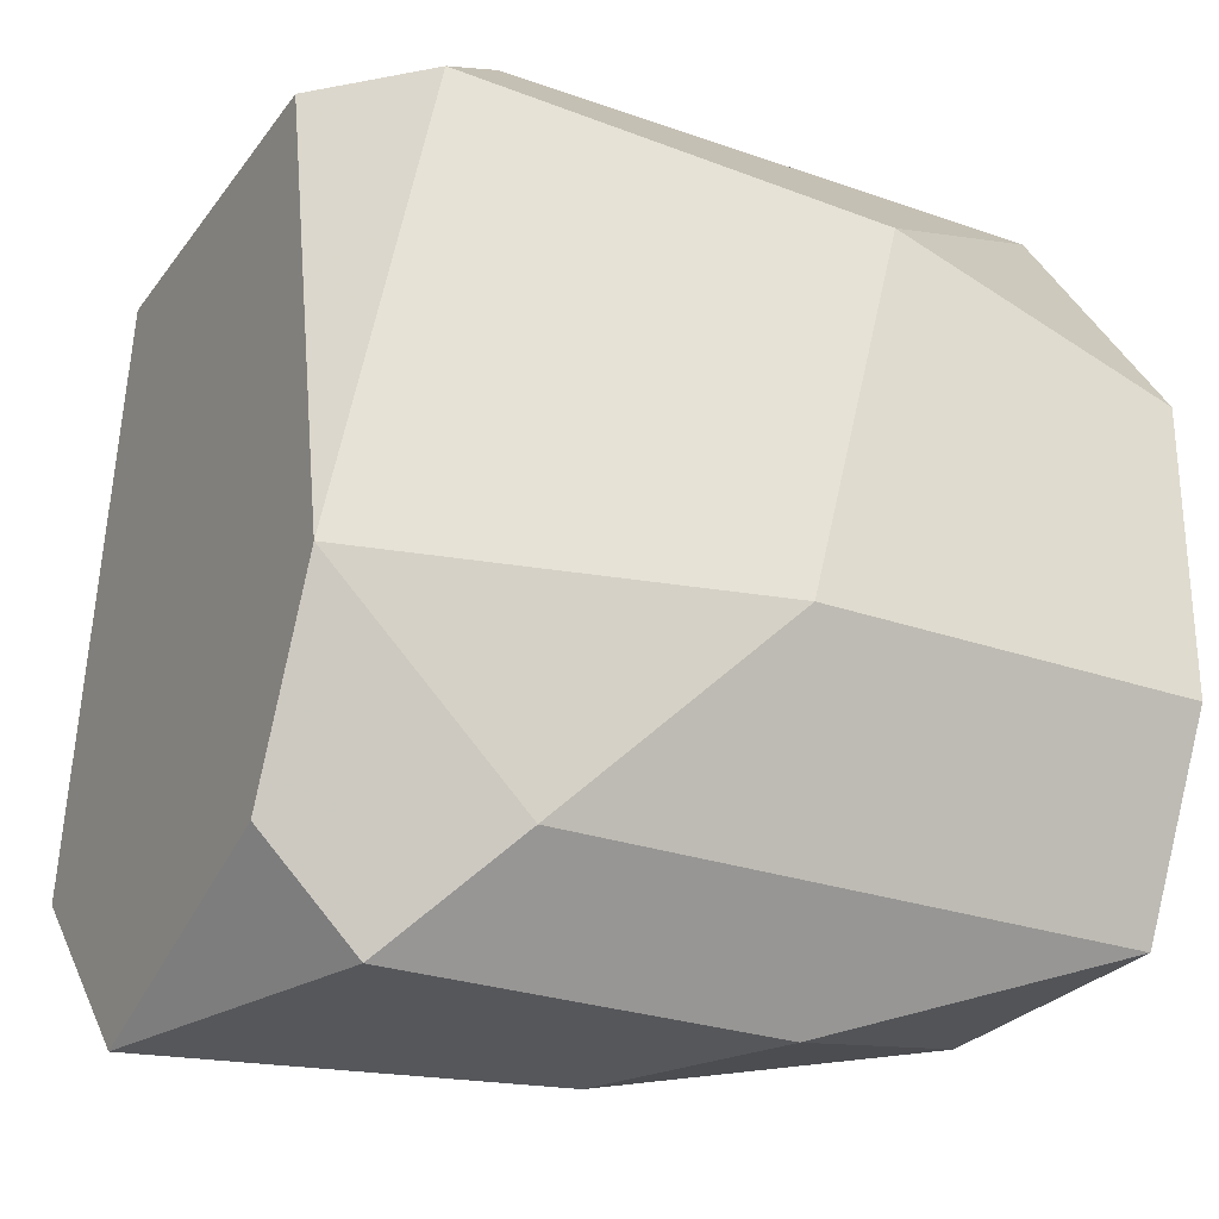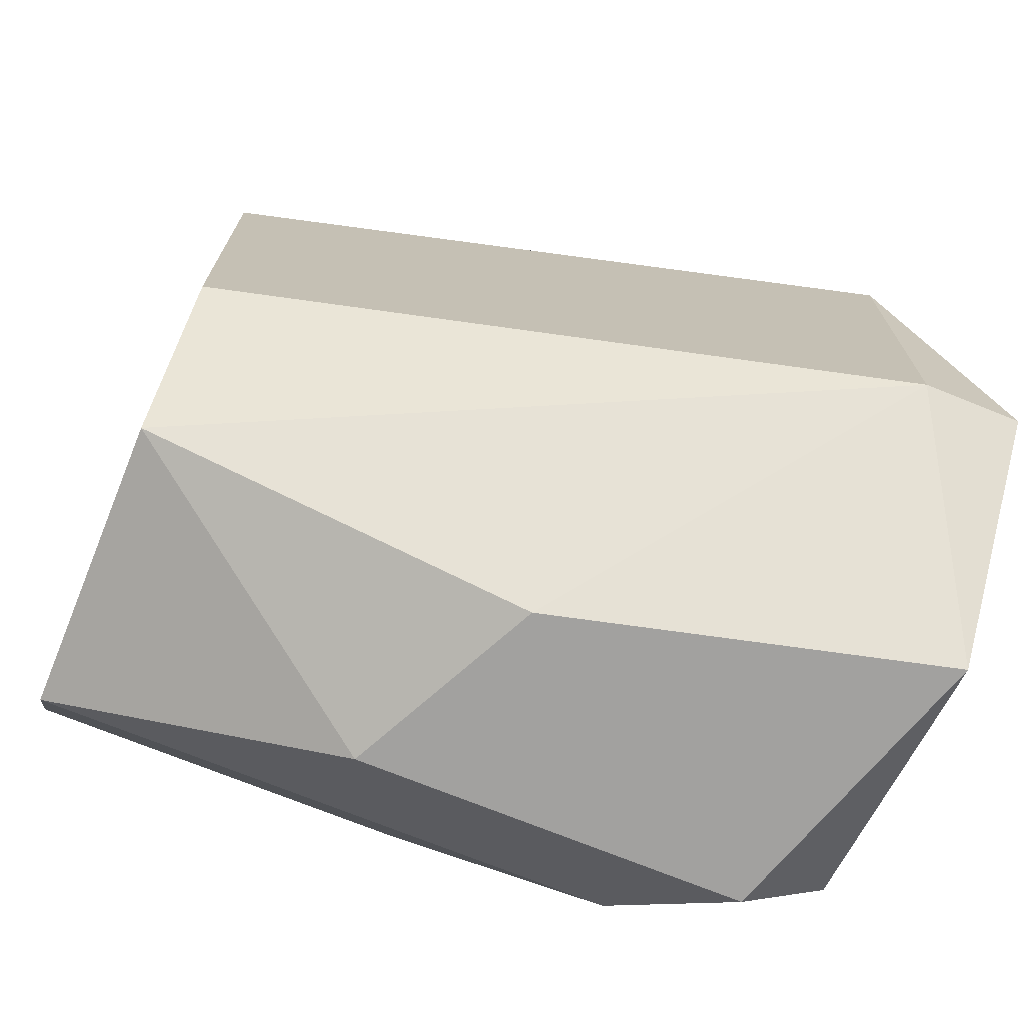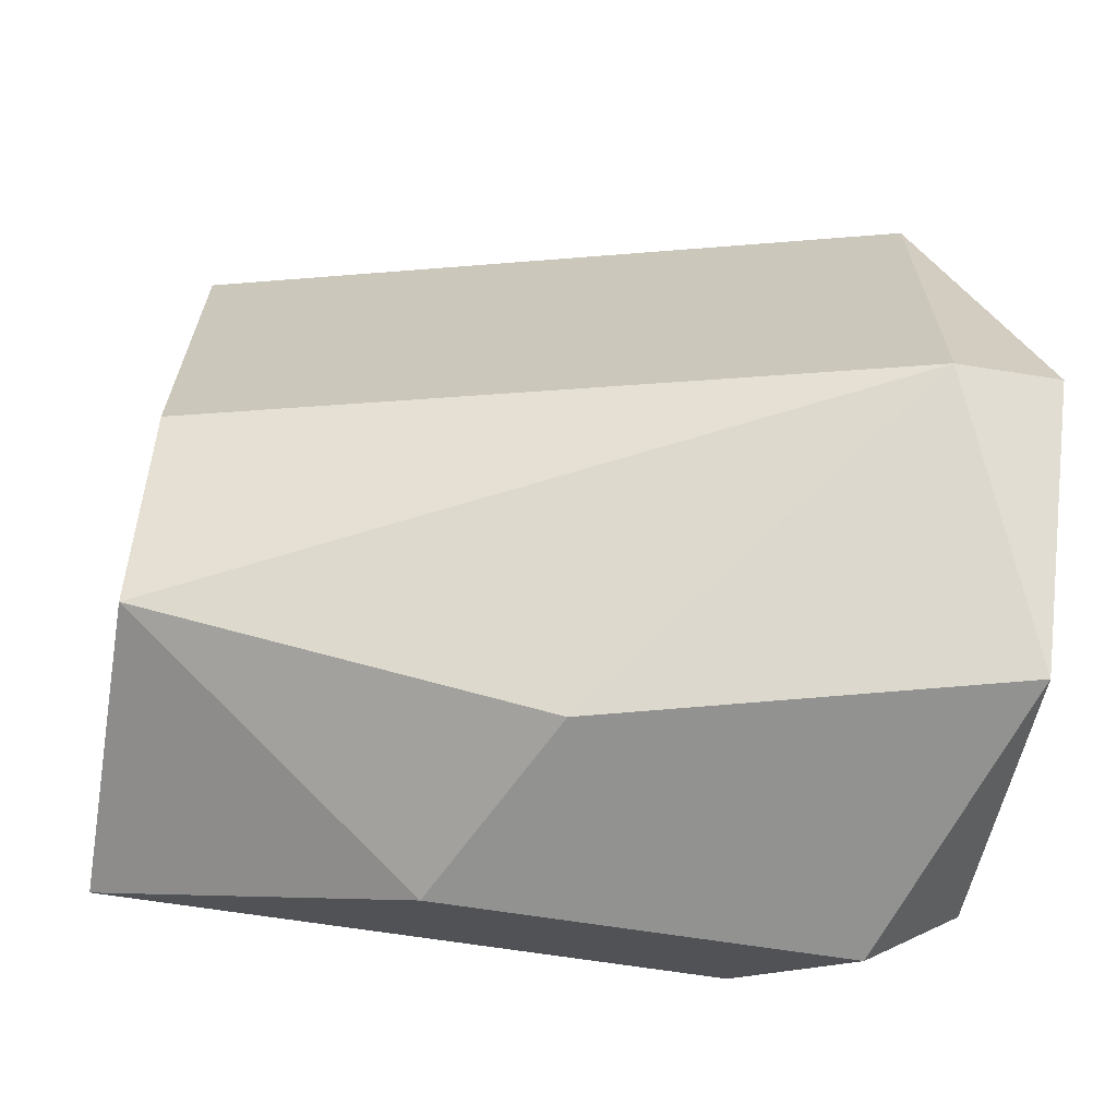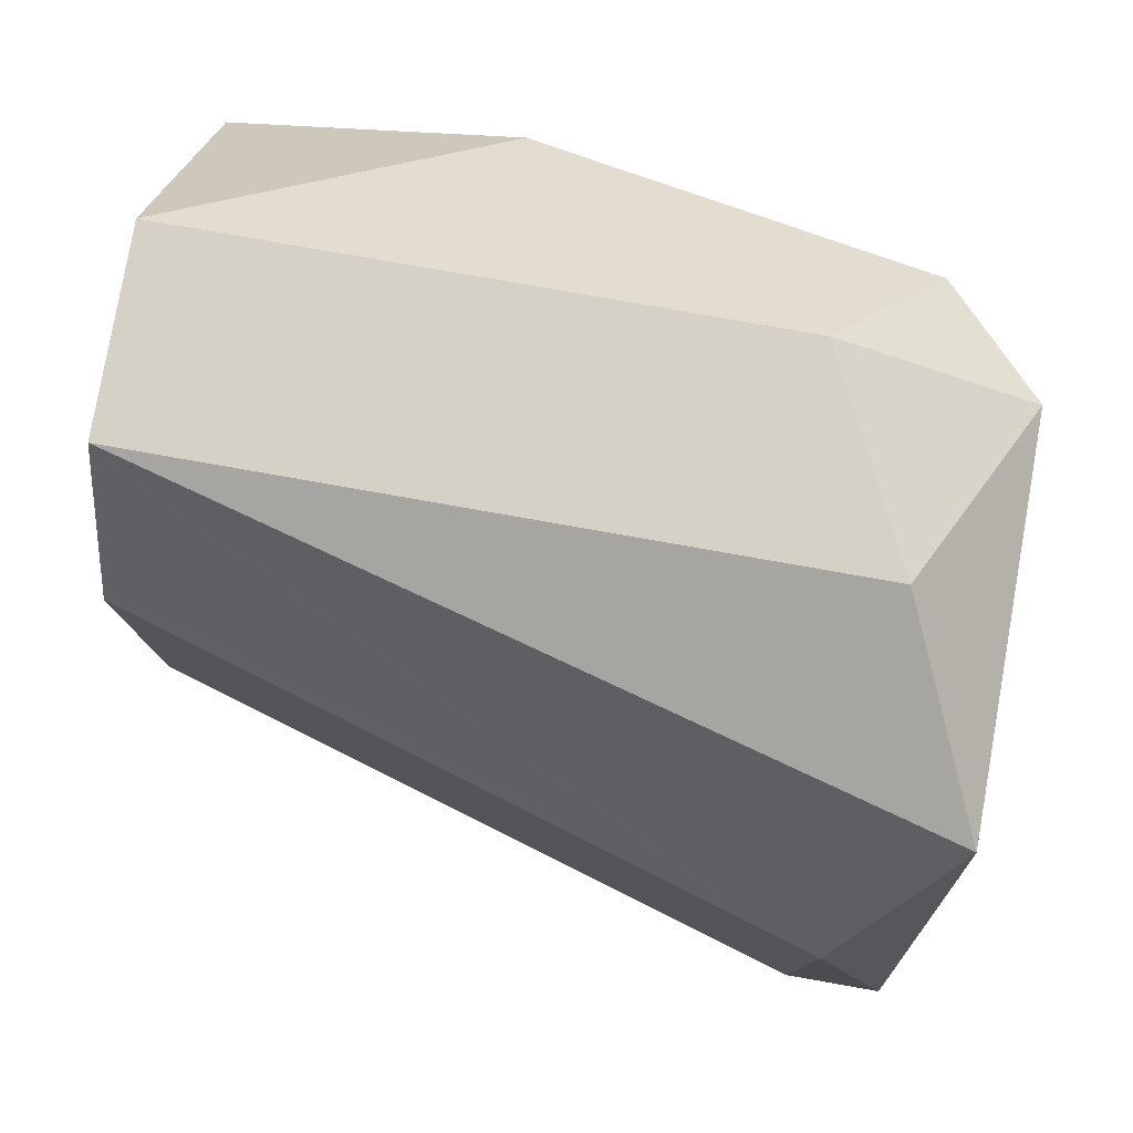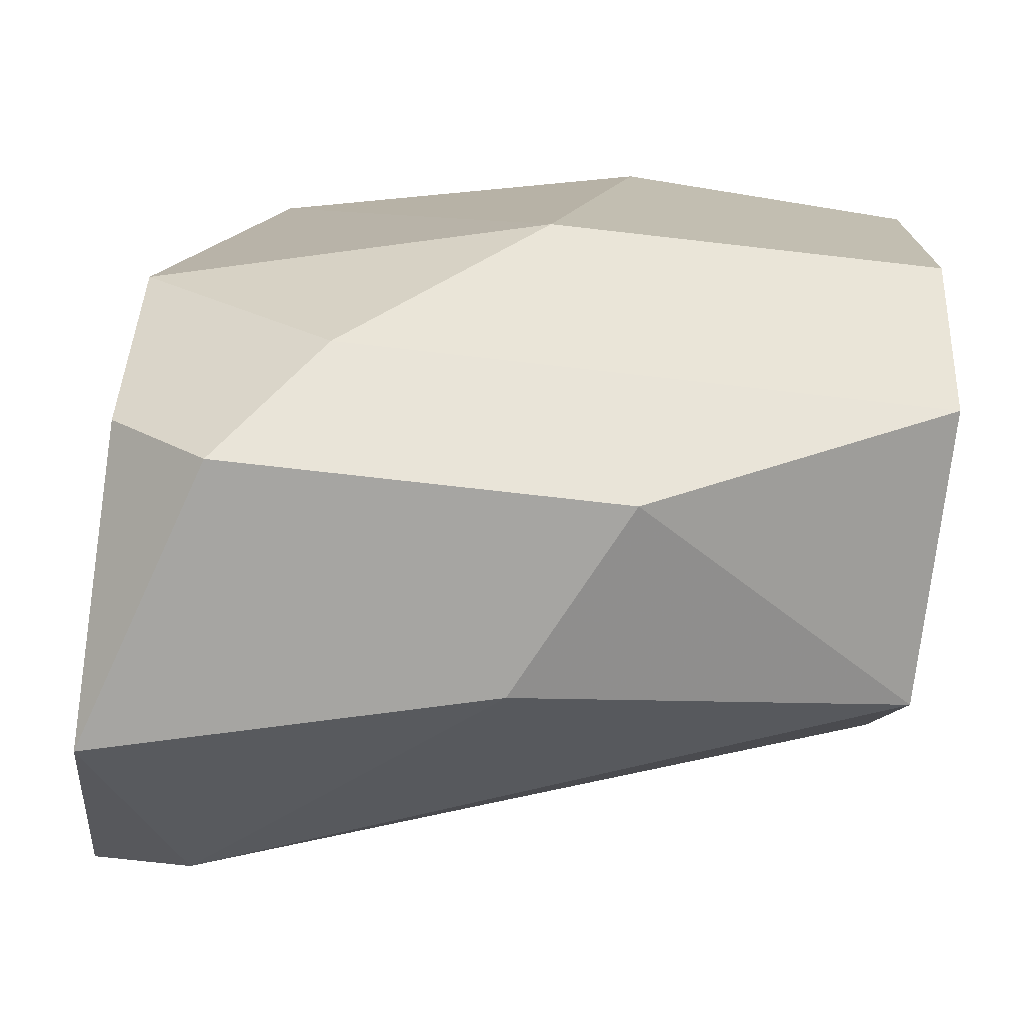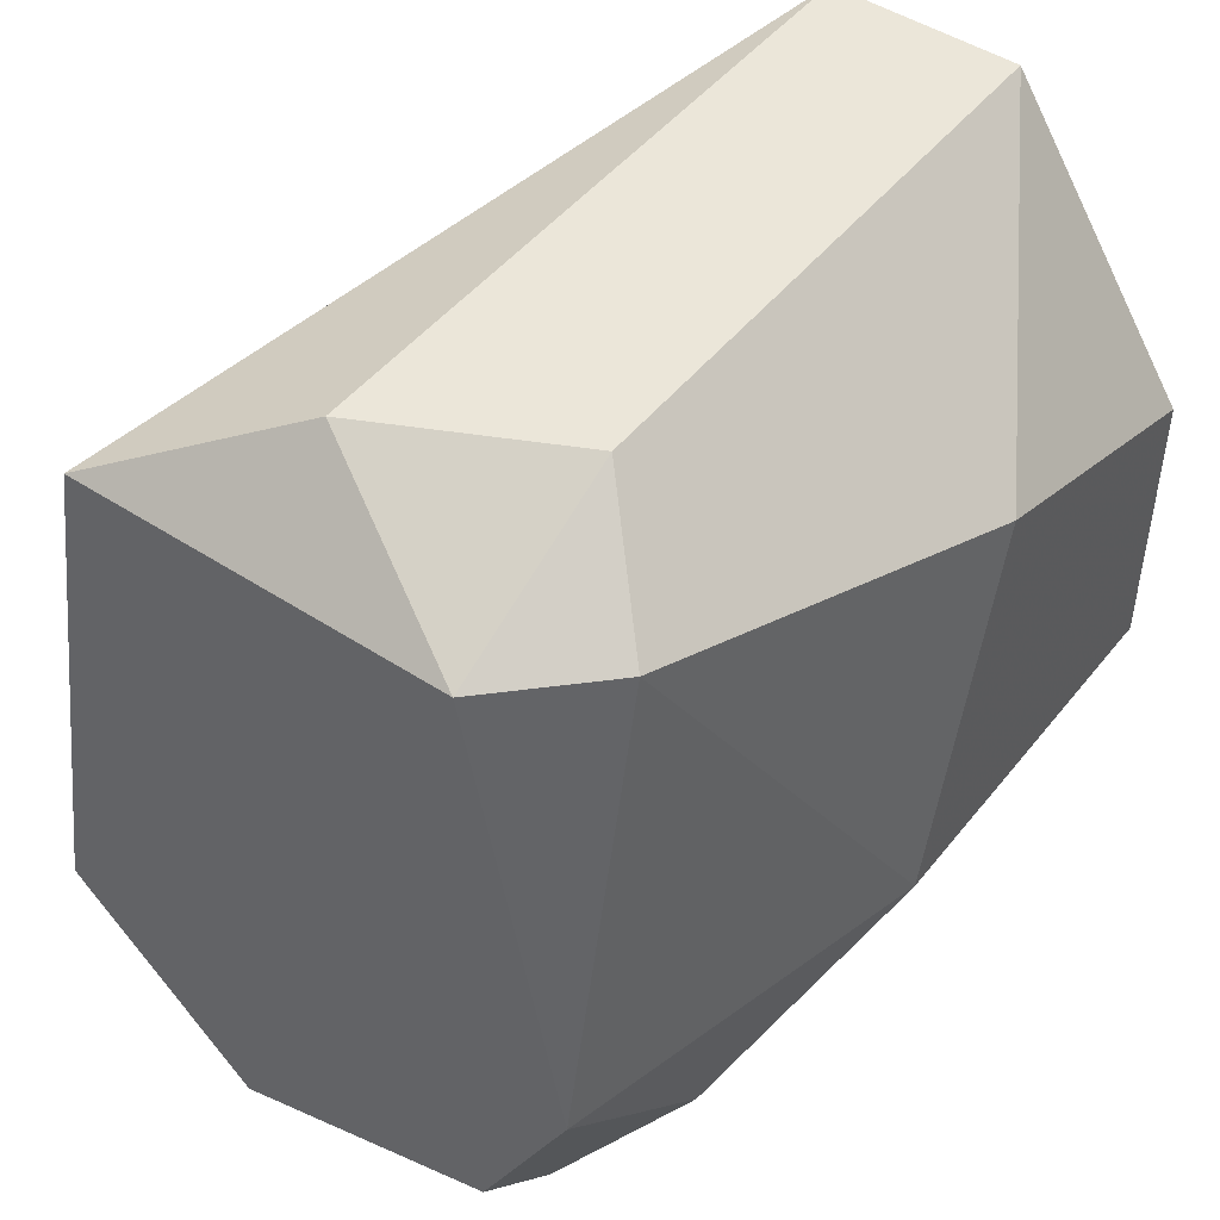
<metadata>
{"format":"obj","ext":"obj","renderer":"f3d","projection":"perspective","resolution":1024,"background":"white","views":[{"elev":-27.1,"azim":151.4,"up":"+Z"},{"elev":-72.2,"azim":-22.0,"up":"+Z"},{"elev":-66.3,"azim":-9.0,"up":"+Z"},{"elev":79.2,"azim":10.0,"up":"+Z"},{"elev":-73.6,"azim":173.5,"up":"+Z"},{"elev":47.4,"azim":126.5,"up":"+Z"}]}
</metadata>
<code>
v 0.2213 0.1778 -0.06344
v 0.2635 0.1988 0.02086
v 0.2635 0.1567 0.02086
v 0.1792 0.1988 0.03141
v 0.1792 0.2199 -0.03181
v 0.1792 0.1672 -0.03181
v 0.2635 0.1988 -0.05288
v 0.2635 0.1461 -0.04235
v 0.1792 0.1672 0.01033
v 0.2108 0.2199 0.01033
v 0.1792 0.2094 -0.05288
v 0.2635 0.2094 -0.03181
v 0.253 0.1461 -0.00021
v 0.253 0.1988 -0.06344
v 0.2424 0.1988 0.03141
v 0.1792 0.1778 0.03141
v 0.1792 0.1778 -0.05288
v 0.2213 0.2199 -0.03181
v 0.2635 0.1672 -0.06344
v 0.253 0.2094 0.02086
v 0.253 0.1778 0.03141
v 0.253 0.1461 -0.04235
v 0.1792 0.2199 -0.00021
v 0.2108 0.1988 -0.06344
v 0.2424 0.2094 -0.05288
f 18 12 25
f 4 5 6
f 2 3 7
f 7 3 8
f 4 6 9
f 6 5 11
f 2 7 12
f 8 3 13
f 9 6 13
f 12 7 14
f 10 4 15
f 4 9 16
f 13 3 16
f 9 13 16
f 15 4 16
f 6 11 17
f 5 10 18
f 11 5 18
f 7 8 19
f 1 14 19
f 14 7 19
f 2 12 20
f 15 2 20
f 10 15 20
f 18 10 20
f 12 18 20
f 3 2 21
f 2 15 21
f 16 3 21
f 15 16 21
f 13 6 22
f 8 13 22
f 17 1 22
f 6 17 22
f 1 19 22
f 19 8 22
f 5 4 23
f 4 10 23
f 10 5 23
f 14 1 24
f 11 14 24
f 1 17 24
f 17 11 24
f 14 11 25
f 12 14 25
f 11 18 25

</code>
